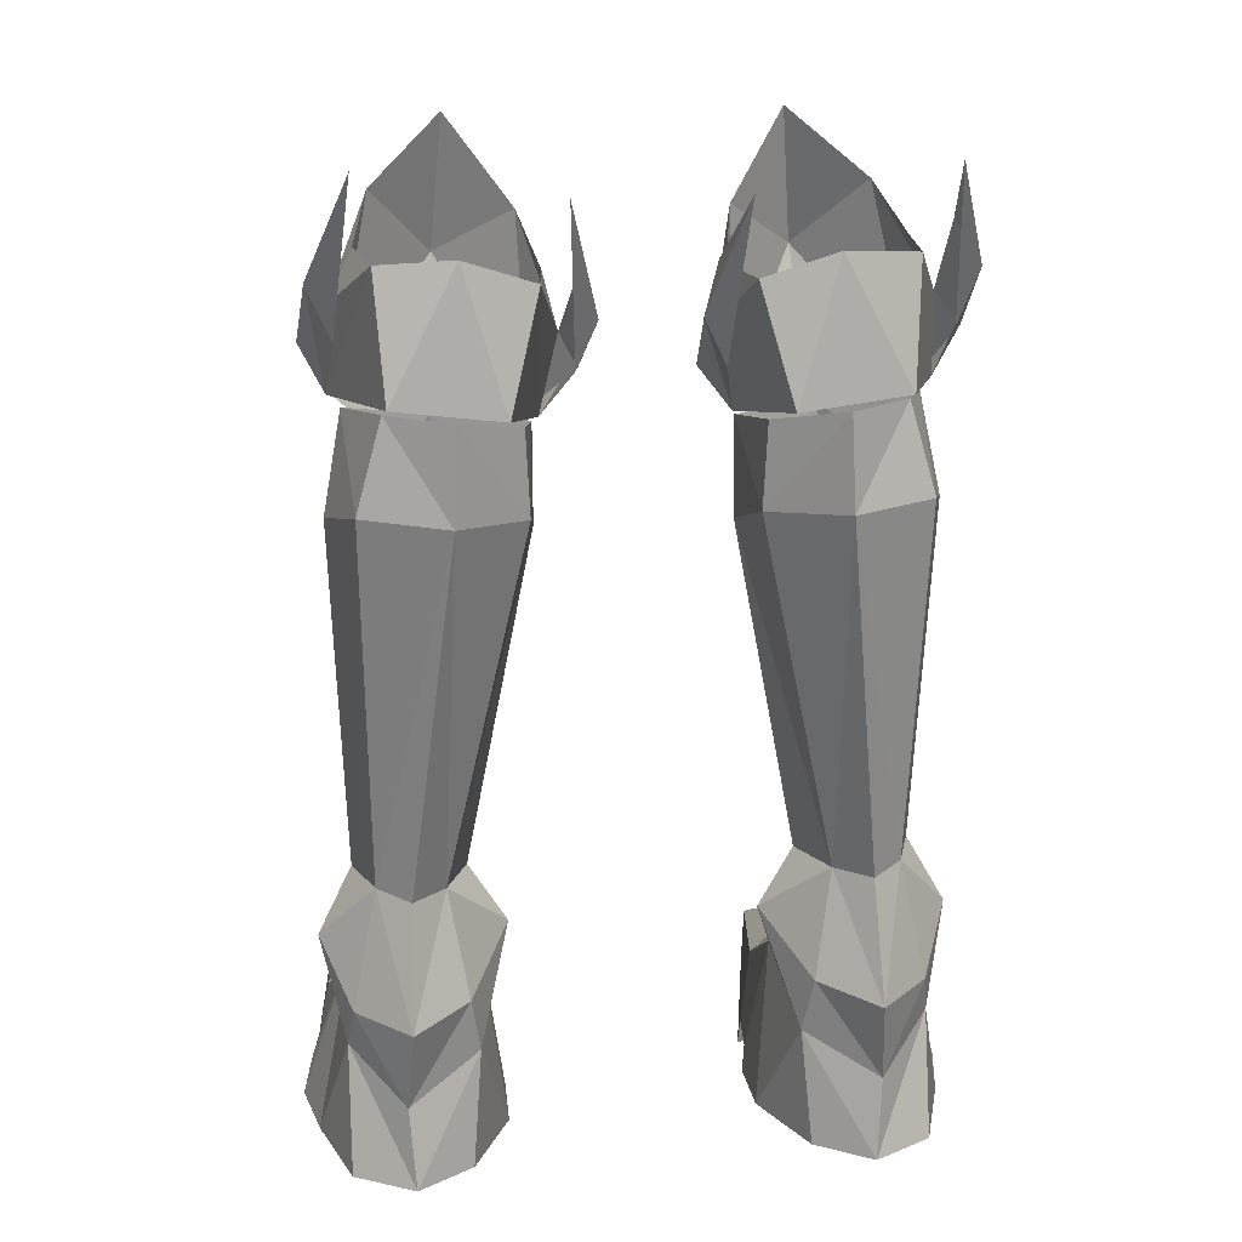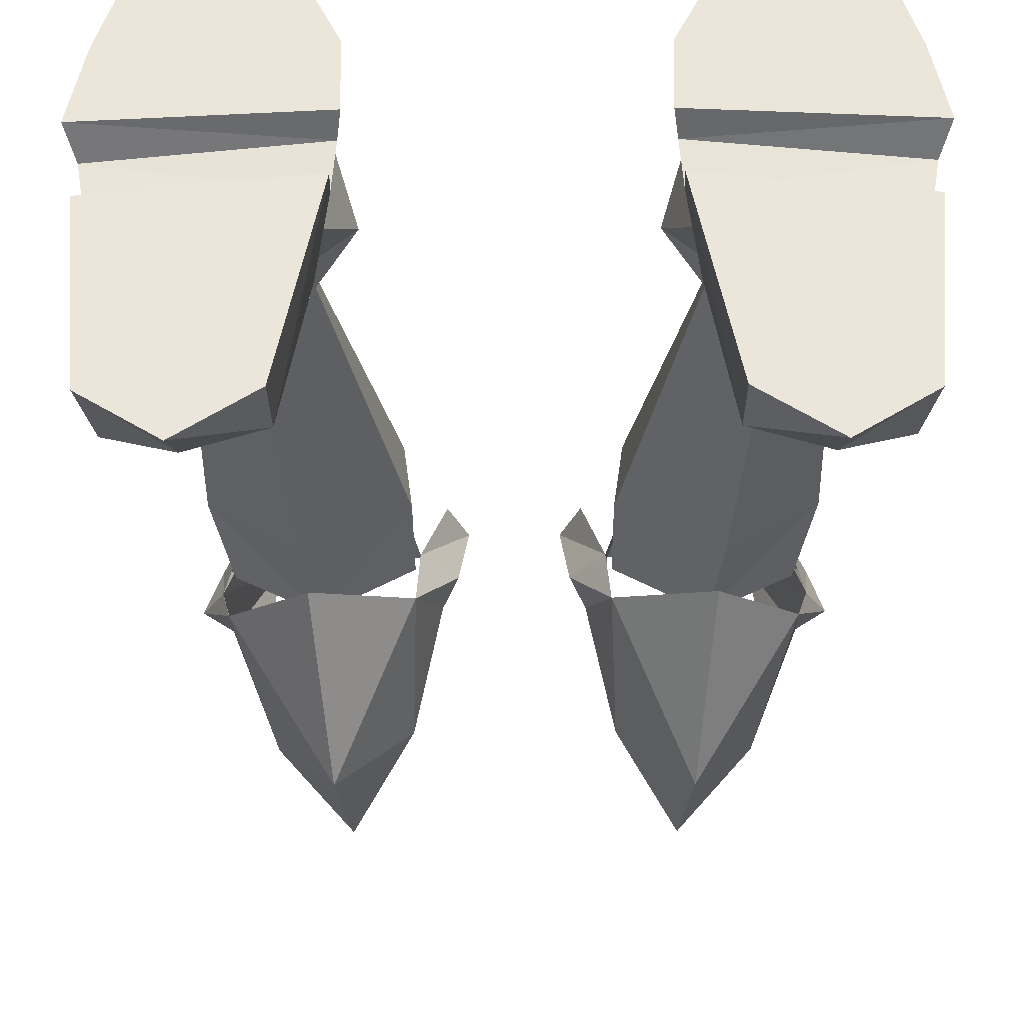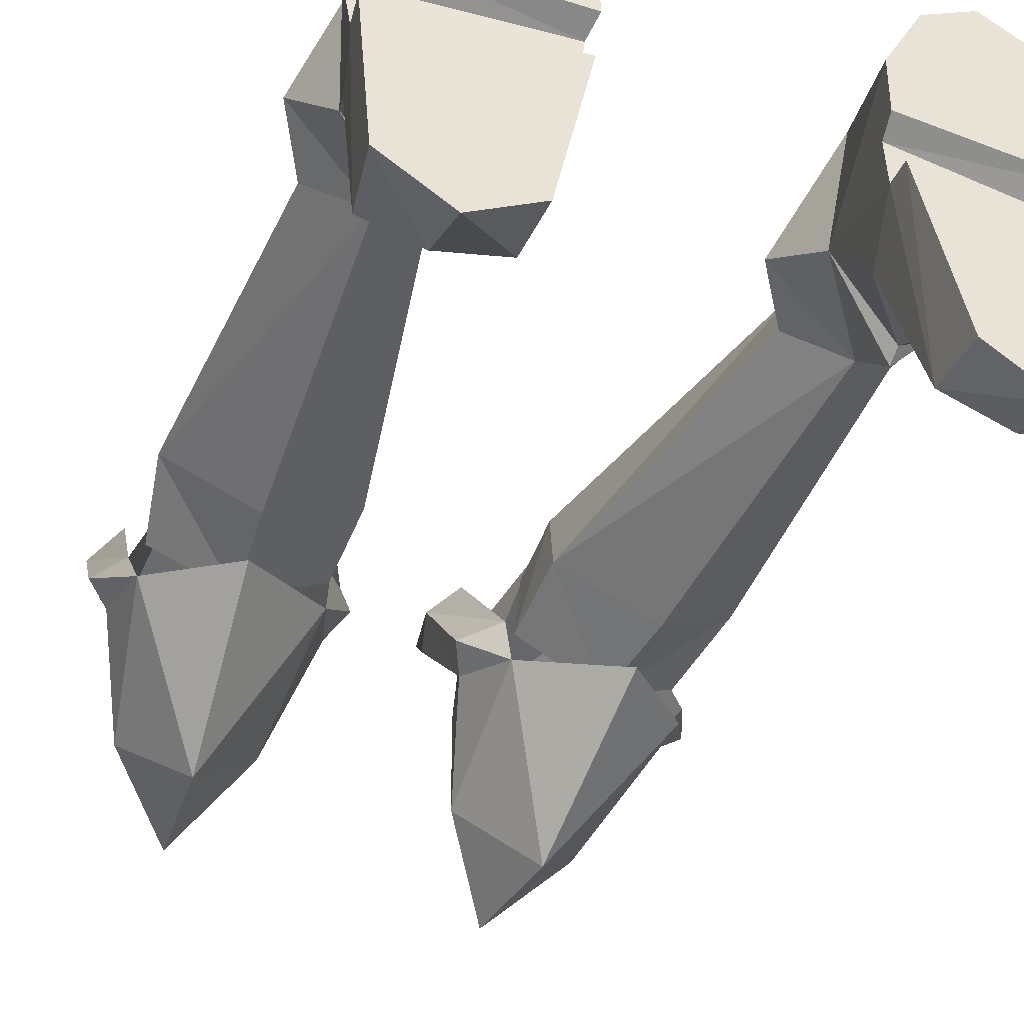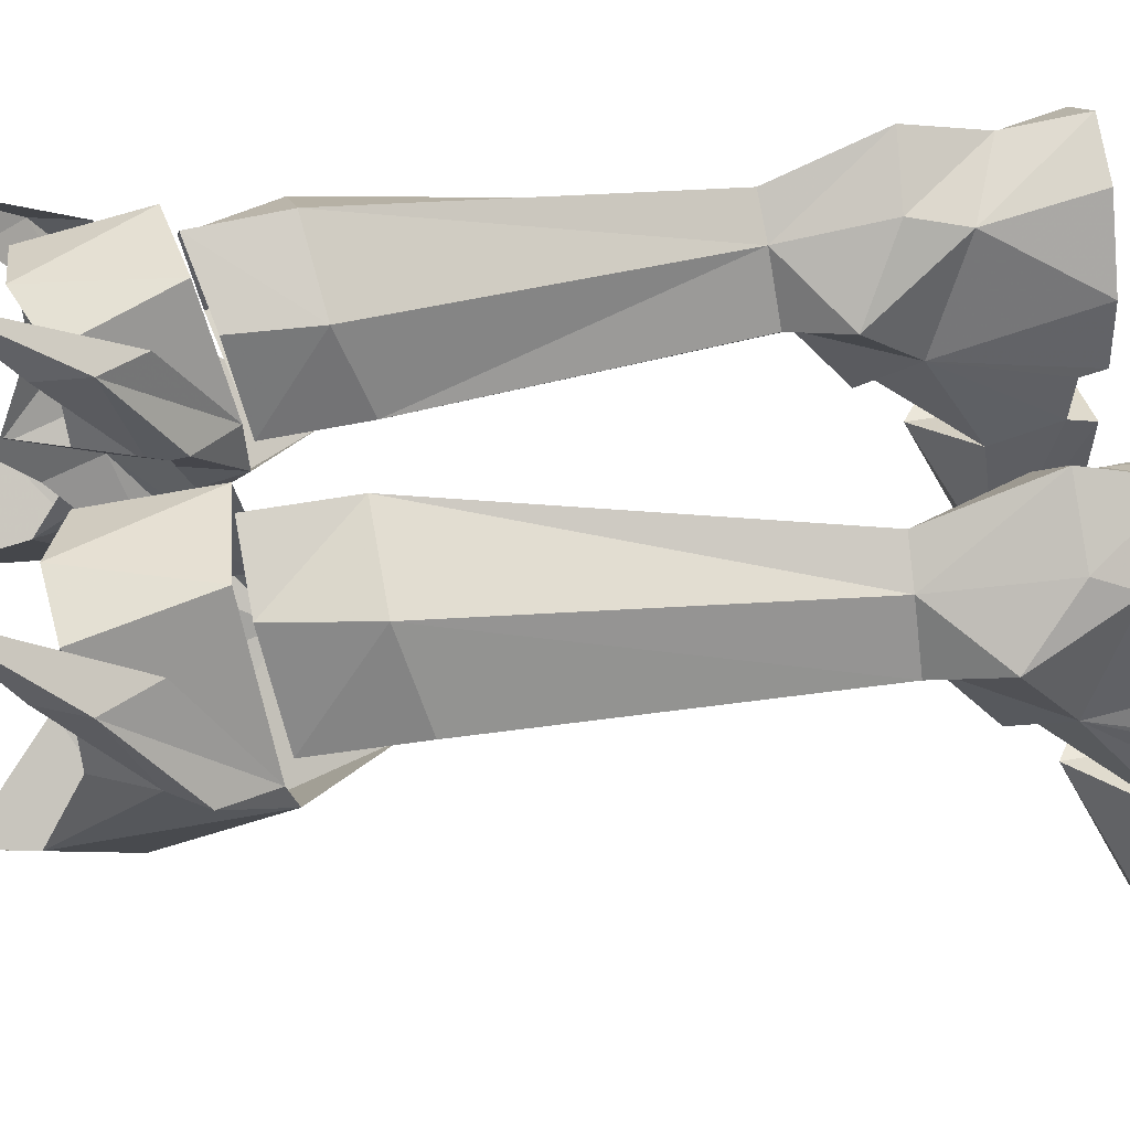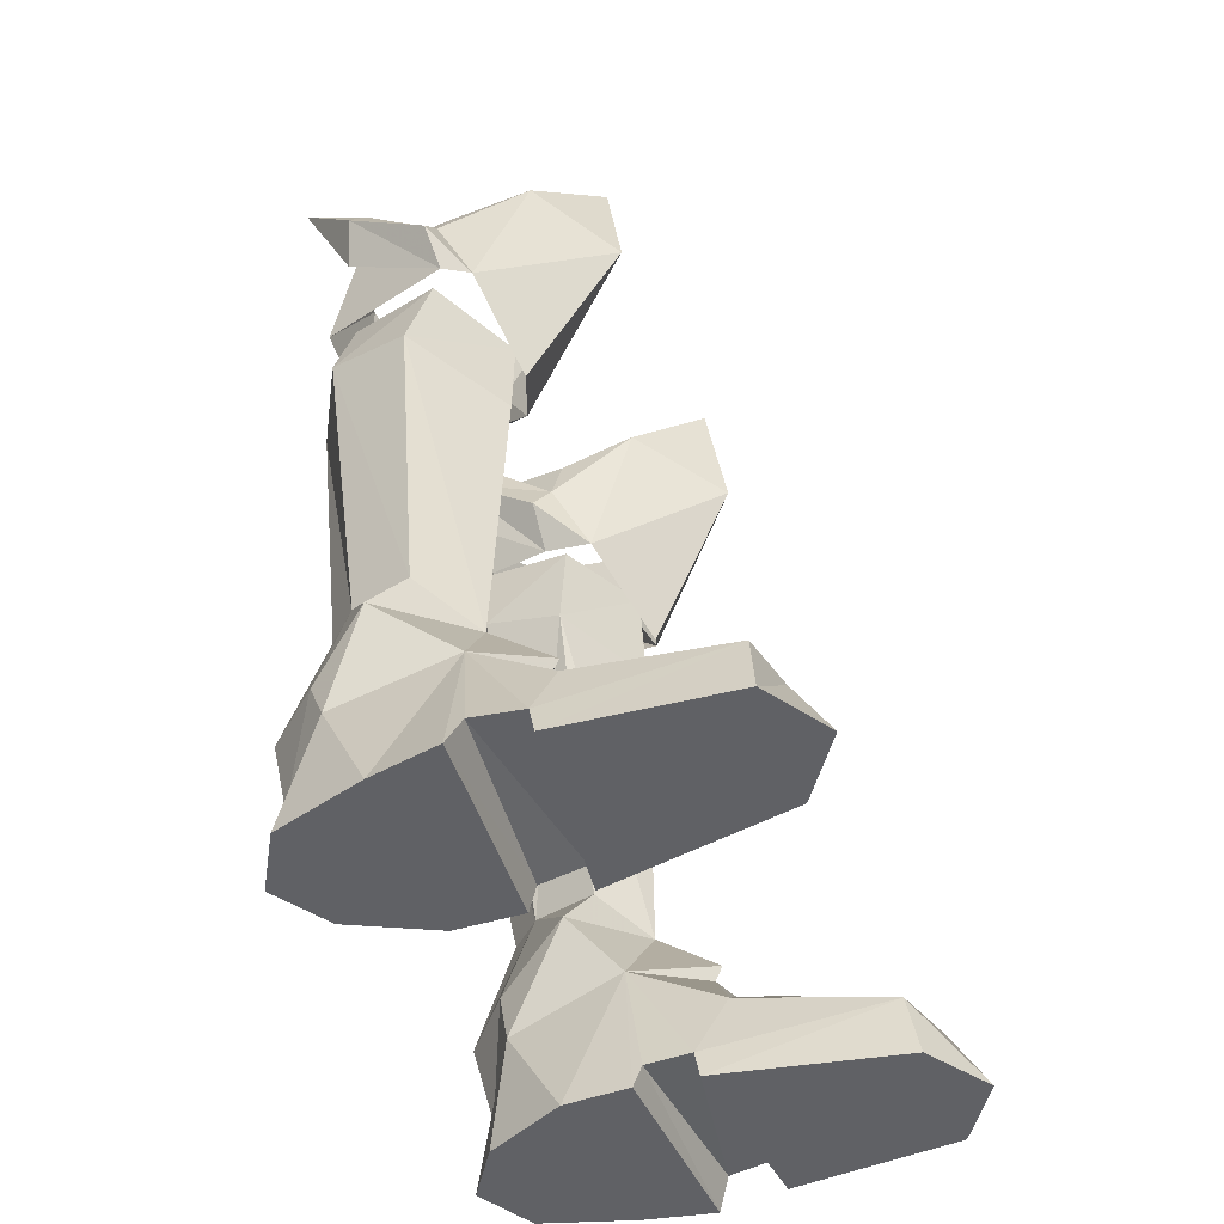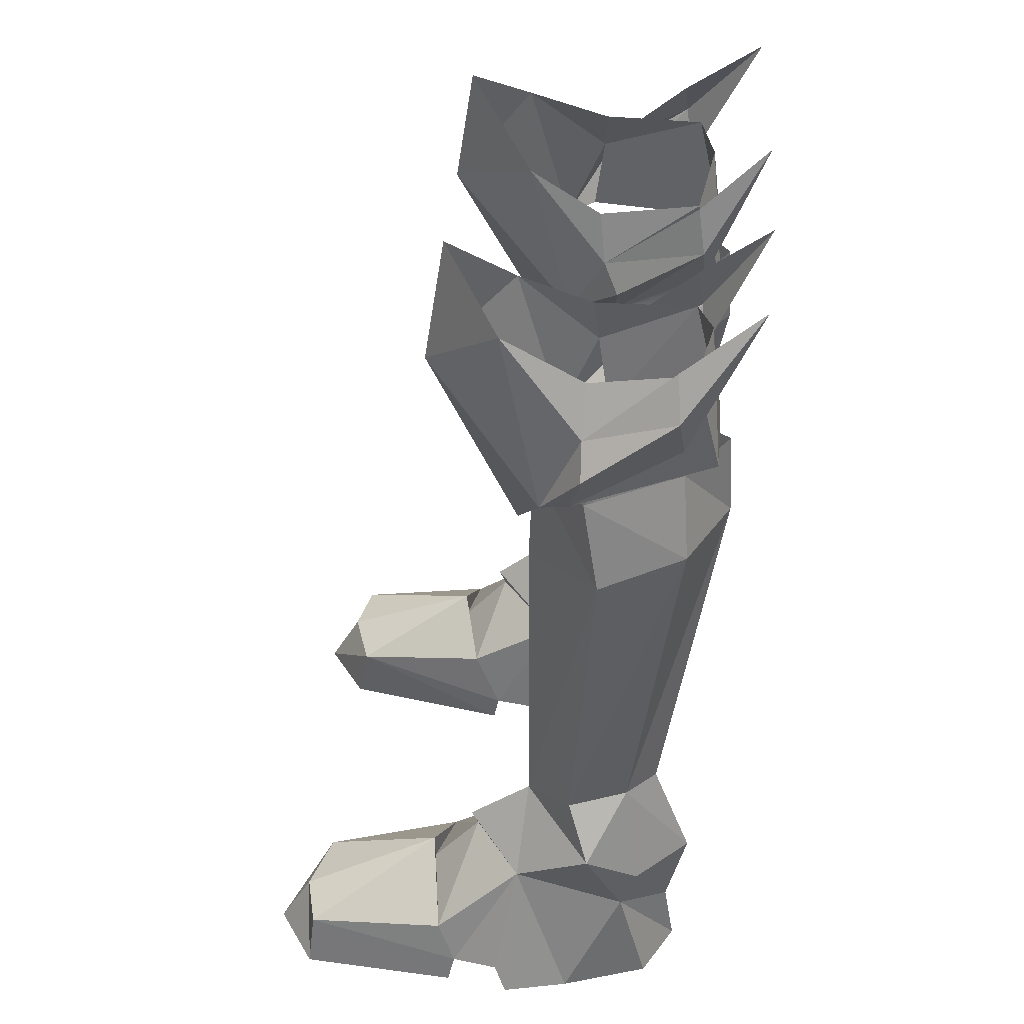
<metadata>
{"format":"obj","ext":"obj","renderer":"f3d","projection":"perspective","resolution":1024,"background":"white","views":[{"elev":19.2,"azim":172.7,"up":"+Z"},{"elev":-34.1,"azim":-179.6,"up":"+Y"},{"elev":-46.1,"azim":158.2,"up":"+Y"},{"elev":41.1,"azim":78.4,"up":"+Y"},{"elev":-48.3,"azim":-69.4,"up":"+Z"},{"elev":41.2,"azim":94.3,"up":"+Z"}]}
</metadata>
<code>
g soulhunter_shoe_female_26010
v -2.07 1.416 23.71
v -1.766 4.394 26.15
v -1.357 4.621 24.71
v -1.605 1.87 22.8
v -2.609 1.806 21.48
v -1.969 4.696 23.39
v -8.206 1.152 24.51
v -8.992 1.175 23.56
v -8.752 3.961 25.7
v -7.977 3.841 26.95
v -8.315 0.8535 22.04
v -8.07 4.14 24.19
v -7.054 4.402 26.2
v -7.445 1.222 26.06
v -8.206 1.152 24.51
v -8.315 0.8535 22.04
v -2.8 4.405 25.61
v -2.609 1.806 21.48
v -2.07 1.416 23.71
v -2.482 1.225 25.36
v -2.269 6.563 28.15
v -5.13 -3.73 24.95
v -4.793 -3.12 28.95
v -2.963 -1.092 26.58
v -2.609 1.806 21.48
v -2.76 0.2707 21.37
v -1.605 1.87 22.8
v -2.07 1.416 23.71
v -5.617 -0.8819 19.23
v -7.562 6.255 28.86
v -6.94 -1.354 27.15
v -8.315 0.8535 22.04
v -8.992 1.175 23.56
v -8.027 -0.07443 21.72
v -8.206 1.152 24.51
v -6.94 -1.354 27.15
v -6.813 5.241 22.66
v -4.894 4.855 26.37
v -2.963 -1.092 26.58
v -3.687 5.31 22.28
v 2.06 1.416 23.71
v 1.595 1.87 22.8
v 1.347 4.621 24.71
v 1.755 4.394 26.15
v 2.643 1.806 21.49
v 1.959 4.696 23.39
v 8.196 1.152 24.51
v 7.967 3.841 26.95
v 8.742 3.961 25.7
v 8.982 1.175 23.56
v 8.26 0.8536 22.04
v 8.06 4.14 24.19
v 7.043 4.402 26.2
v 8.26 0.8536 22.04
v 8.196 1.152 24.51
v 7.435 1.222 26.06
v 2.79 4.405 25.61
v 2.472 1.225 25.36
v 2.06 1.416 23.71
v 2.643 1.806 21.49
v 2.259 6.563 28.15
v 5.119 -3.73 24.95
v 2.953 -1.092 26.58
v 4.783 -3.12 28.95
v 2.643 1.806 21.49
v 1.595 1.87 22.8
v 2.749 0.2707 21.37
v 2.06 1.416 23.71
v 5.607 -0.8819 19.23
v 7.551 6.255 28.86
v 6.93 -1.354 27.15
v 8.26 0.8536 22.04
v 8.016 -0.07437 21.72
v 8.982 1.175 23.56
v 8.196 1.152 24.51
v 6.93 -1.354 27.15
v 6.802 5.242 22.66
v 4.884 4.855 26.37
v 2.953 -1.092 26.58
v 3.677 5.31 22.28
f 2 1 3
f 4 3 1
f 4 5 3
f 6 3 5
f 8 7 9
f 10 9 7
f 12 11 9
f 8 9 11
f 14 13 15
f 16 15 13
f 18 17 19
f 20 19 17
f 2 3 21
f 23 22 24
f 26 25 27
f 6 21 3
f 24 22 26
f 28 26 27
f 24 26 28
f 29 26 22
f 30 9 10
f 31 22 23
f 33 32 34
f 9 30 12
f 34 22 31
f 33 34 35
f 35 34 31
f 22 34 29
f 15 36 14
f 13 37 16
f 13 38 37
f 20 39 19
f 18 40 17
f 40 38 17
f 37 38 40
f 42 41 43
f 44 43 41
f 46 45 43
f 42 43 45
f 48 47 49
f 50 49 47
f 50 51 49
f 52 49 51
f 54 53 55
f 56 55 53
f 58 57 59
f 60 59 57
f 61 43 44
f 63 62 64
f 66 65 67
f 43 61 46
f 67 62 63
f 66 67 68
f 68 67 63
f 62 67 69
f 48 49 70
f 64 62 71
f 73 72 74
f 52 70 49
f 71 62 73
f 75 73 74
f 71 73 75
f 69 73 62
f 56 76 55
f 54 77 53
f 77 78 53
f 59 79 58
f 57 80 60
f 57 78 80
f 80 78 77
g soulhunter_shoe_female_26010
v -6.873 -8.448 1.922
v -6.901 -9.536 -0.03857
v -8.884 -8.264 -0.03857
v -8.57 -8.057 1.896
v -8.198 -0.7042 4.702
v -8.831 -3.468 2.321
v -9.186 -2.894 0.9144
v -9.433 -1.398 0.899
v -8.389 3.949 -0.03732
v -9.27 1.13 -0.03732
v -3.707 1.354 -0.03732
v -4.915 3.867 -0.03732
v -4.919 -7.831 1.882
v -4.914 -8.181 -0.03857
v -4.914 -8.181 -0.03857
v -3.822 -2.502 -0.03854
v -9.327 -3.115 -0.03857
v -8.884 -8.264 -0.03857
v -6.364 -3.811 4.219
v -4.308 -0.2512 4.537
v -3.747 -0.9379 0.6938
v -3.859 -2.331 0.8099
v -4.293 -3.242 2.724
v -6.364 -3.811 4.219
v -8.061 1.07 8.352
v -7.449 2.998 8.484
v -7.667 4.461 19.62
v -8.46 1.759 18.88
v -5.472 2.959 8.352
v -4.904 3.744 5.197
v -3.639 1.35 6.49
v -4.76 0.8538 8.105
v -3.707 1.354 -0.03732
v -3.642 -0.6869 -0.03732
v -3.642 -0.6869 -0.03732
v -9.705 -1.02 -0.03736
v -9.705 -1.02 -0.03736
v -9.27 1.13 -0.03732
v -3.747 -0.9379 0.6938
v -3.642 -0.6869 -0.03732
v -9.705 -1.02 -0.03736
v -9.433 -1.398 0.899
v -9.433 -1.398 0.899
v -9.186 -2.894 0.9144
v -3.859 -2.331 0.8099
v -3.747 -0.9379 0.6938
v -9.186 -2.894 0.9144
v -9.327 -3.115 -0.03857
v -3.822 -2.502 -0.03854
v -3.859 -2.331 0.8099
v -3.822 -2.502 -0.03854
v -9.327 -3.115 -0.03857
v -8.369 2.987 3.707
v -8.389 3.949 -0.03732
v -6.601 4.965 -0.03751
v -6.773 4.604 2.419
v -4.623 3.362 3.451
v -4.915 3.867 -0.03732
v -8.181 3.506 4.947
v -6.599 5.257 4.998
v -4.904 3.744 5.197
v -6.473 3.987 8.429
v -5.194 5.803 19.62
v -6.912 4.25 22.3
v -7.902 1.249 21.78
v -2.773 1.137 21.22
v -3.209 3.964 21.79
v -3.085 3.971 19.27
v -2.777 1.31 18.32
v -5.078 5.639 22.36
v -9.08 1.755 6.564
v -8.181 3.506 4.947
v -7.449 2.998 8.484
v -8.061 1.07 8.352
v -5.472 2.959 8.352
v -4.76 0.8538 8.105
v -7.449 2.998 8.484
v -8.181 3.506 4.947
v -6.599 5.257 4.998
v -6.473 3.987 8.429
v -5.472 2.959 8.352
v -4.904 3.744 5.197
v -5.472 2.959 8.352
v -3.085 3.971 19.27
v -3.209 3.964 21.79
v -5.4 -0.4132 21.08
v -2.773 1.137 21.22
v -2.777 1.31 18.32
v -5.4 -0.4132 21.08
v -6.317 -2.226 5.174
v -6.355 -3.789 3.265
v -6.415 -0.4199 7.348
v -4.76 0.8538 8.105
v -3.639 1.35 6.49
v -6.325 -2.452 5.681
v -6.601 4.965 -0.03751
v -9.08 1.755 6.564
v -6.901 -9.536 -0.03857
v -6.415 -0.4199 7.348
v -4.76 0.8538 8.105
v -8.061 1.07 8.352
v -5.743 -0.5199 17.8
v 6.863 -8.448 1.922
v 8.559 -8.057 1.896
v 8.874 -8.264 -0.03856
v 6.891 -9.536 -0.03857
v 8.187 -0.7042 4.702
v 9.423 -1.397 0.899
v 9.176 -2.894 0.9144
v 8.821 -3.468 2.321
v 8.379 3.949 -0.03731
v 4.905 3.867 -0.03732
v 3.697 1.354 -0.03733
v 9.26 1.13 -0.03731
v 4.909 -7.831 1.882
v 4.904 -8.181 -0.03857
v 4.904 -8.181 -0.03857
v 8.874 -8.264 -0.03856
v 9.317 -3.114 -0.03856
v 3.812 -2.502 -0.03855
v 6.353 -3.811 4.219
v 4.298 -0.2512 4.537
v 4.283 -3.242 2.724
v 3.848 -2.331 0.8099
v 3.737 -0.9378 0.6938
v 6.353 -3.811 4.219
v 8.05 1.07 8.352
v 8.45 1.759 18.88
v 7.657 4.461 19.62
v 7.438 2.998 8.484
v 5.462 2.959 8.352
v 4.75 0.8538 8.105
v 3.628 1.35 6.49
v 4.894 3.744 5.197
v 3.632 -0.6868 -0.03733
v 3.697 1.354 -0.03733
v 3.632 -0.6868 -0.03733
v 9.695 -1.02 -0.03735
v 9.26 1.13 -0.03731
v 9.695 -1.02 -0.03735
v 3.737 -0.9378 0.6938
v 9.423 -1.397 0.899
v 9.695 -1.02 -0.03735
v 3.632 -0.6868 -0.03733
v 9.423 -1.397 0.899
v 3.737 -0.9378 0.6938
v 3.848 -2.331 0.8099
v 9.176 -2.894 0.9144
v 9.176 -2.894 0.9144
v 3.848 -2.331 0.8099
v 3.812 -2.502 -0.03855
v 9.317 -3.114 -0.03856
v 3.812 -2.502 -0.03855
v 9.317 -3.114 -0.03856
v 8.358 2.987 3.707
v 6.763 4.604 2.419
v 6.59 4.965 -0.03751
v 8.379 3.949 -0.03731
v 4.612 3.362 3.451
v 4.905 3.867 -0.03732
v 8.171 3.506 4.947
v 6.588 5.257 4.998
v 4.894 3.744 5.197
v 5.183 5.803 19.62
v 6.463 3.987 8.429
v 7.892 1.249 21.78
v 6.902 4.25 22.3
v 2.763 1.137 21.22
v 2.767 1.309 18.32
v 3.074 3.971 19.27
v 3.199 3.964 21.79
v 5.067 5.639 22.36
v 9.07 1.755 6.564
v 8.05 1.07 8.352
v 7.438 2.998 8.484
v 8.171 3.506 4.947
v 5.462 2.959 8.352
v 4.75 0.8538 8.105
v 7.438 2.998 8.484
v 6.463 3.987 8.429
v 6.588 5.257 4.998
v 8.171 3.506 4.947
v 5.462 2.959 8.352
v 4.894 3.744 5.197
v 5.462 2.959 8.352
v 3.074 3.971 19.27
v 3.199 3.964 21.79
v 5.39 -0.4132 21.08
v 2.763 1.137 21.22
v 5.39 -0.4132 21.08
v 2.767 1.309 18.32
v 6.307 -2.226 5.174
v 6.345 -3.789 3.265
v 6.405 -0.4199 7.348
v 3.628 1.35 6.49
v 4.75 0.8538 8.105
v 6.315 -2.452 5.681
v 6.59 4.965 -0.03751
v 9.07 1.755 6.564
v 6.891 -9.536 -0.03857
v 6.405 -0.4199 7.348
v 4.75 0.8538 8.105
v 8.05 1.07 8.352
v 5.733 -0.5199 17.8
f 82 81 83
f 84 83 81
f 86 85 87
f 88 87 85
f 90 89 91
f 92 91 89
f 94 93 82
f 81 82 93
f 96 95 97
f 98 97 95
f 81 99 84
f 86 84 99
f 101 100 102
f 103 102 100
f 103 104 93
f 81 93 104
f 106 105 107
f 108 107 105
f 110 109 111
f 112 111 109
f 113 100 114
f 101 114 100
f 91 115 90
f 116 90 115
f 88 85 117
f 118 117 85
f 120 119 121
f 122 121 119
f 124 123 125
f 126 125 123
f 128 127 129
f 130 129 127
f 94 131 93
f 102 93 131
f 83 84 132
f 87 132 84
f 134 133 135
f 136 135 133
f 136 137 135
f 138 135 137
f 133 139 136
f 140 136 139
f 137 136 141
f 140 141 136
f 142 106 143
f 107 143 106
f 144 107 145
f 108 145 107
f 147 146 148
f 149 148 146
f 150 143 144
f 107 144 143
f 152 151 153
f 154 153 151
f 156 155 149
f 148 149 155
f 158 157 159
f 160 159 157
f 160 161 159
f 162 159 161
f 164 163 143
f 142 143 163
f 165 164 150
f 143 150 164
f 166 145 108
f 168 167 169
f 171 170 86
f 100 170 103
f 173 172 174
f 175 172 85
f 102 103 93
f 87 84 86
f 92 89 176
f 100 137 174
f 85 177 133
f 95 178 98
f 133 134 118
f 139 133 177
f 113 138 137
f 105 179 108
f 137 141 174
f 85 133 118
f 137 100 113
f 179 180 168
f 100 172 175
f 85 172 177
f 177 172 181
f 174 172 100
f 175 85 170
f 100 175 170
f 86 170 85
f 103 170 171
f 108 179 182
f 179 168 182
f 171 104 103
f 86 99 171
f 182 168 169
f 182 166 108
f 184 183 185
f 186 185 183
f 188 187 189
f 190 189 187
f 192 191 193
f 194 193 191
f 183 195 186
f 196 186 195
f 198 197 199
f 200 199 197
f 190 201 184
f 183 184 201
f 203 202 204
f 205 204 202
f 183 206 195
f 203 195 206
f 208 207 209
f 210 209 207
f 212 211 213
f 214 213 211
f 205 202 215
f 216 215 202
f 218 217 194
f 193 194 217
f 219 187 220
f 188 220 187
f 222 221 223
f 224 223 221
f 226 225 227
f 228 227 225
f 230 229 231
f 232 231 229
f 204 233 195
f 196 195 233
f 189 184 234
f 185 234 184
f 236 235 237
f 238 237 235
f 240 239 237
f 236 237 239
f 242 241 236
f 235 236 241
f 242 236 243
f 239 243 236
f 209 210 244
f 245 244 210
f 208 209 246
f 247 246 209
f 249 248 250
f 251 250 248
f 209 244 247
f 252 247 244
f 254 253 255
f 256 255 253
f 250 257 249
f 258 249 257
f 260 259 261
f 262 261 259
f 264 263 261
f 260 261 263
f 245 265 244
f 266 244 265
f 244 266 252
f 267 252 266
f 208 246 268
f 270 269 271
f 190 272 273
f 203 272 202
f 275 274 276
f 187 274 277
f 195 203 204
f 190 184 189
f 278 191 192
f 275 239 202
f 235 279 187
f 198 280 197
f 219 238 235
f 279 235 241
f 239 240 216
f 208 281 207
f 275 243 239
f 219 235 187
f 216 202 239
f 271 282 281
f 277 274 202
f 279 274 187
f 283 274 279
f 202 274 275
f 272 187 277
f 272 277 202
f 187 272 190
f 273 272 203
f 284 281 208
f 284 271 281
f 203 206 273
f 273 201 190
f 270 271 284
f 208 268 284

</code>
